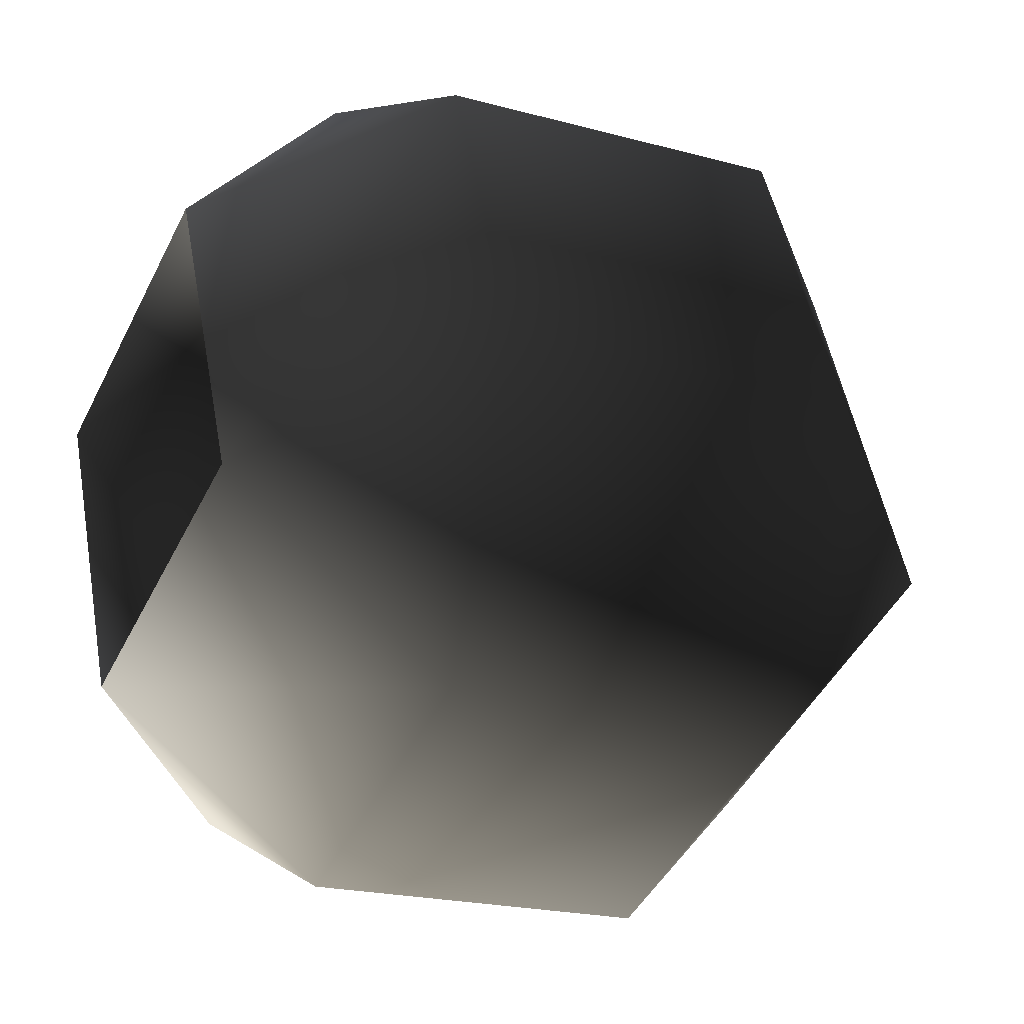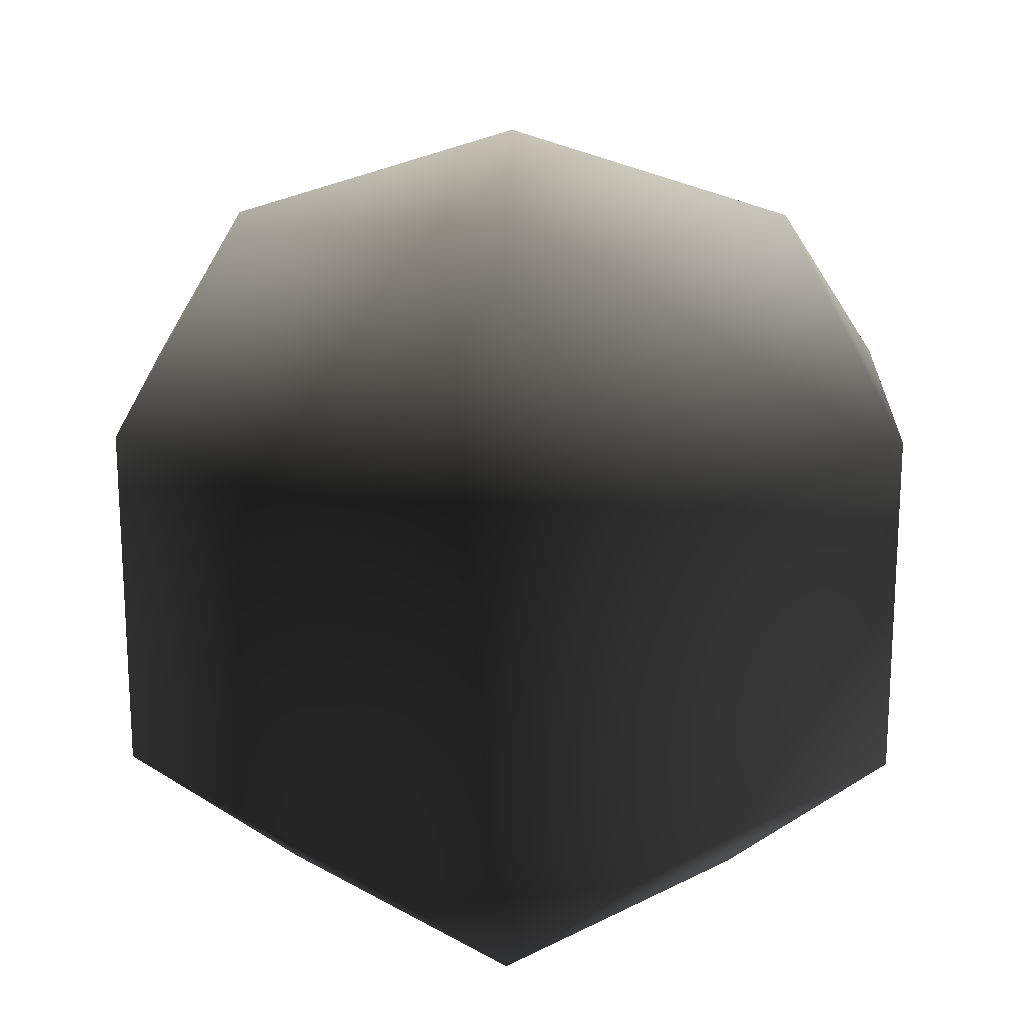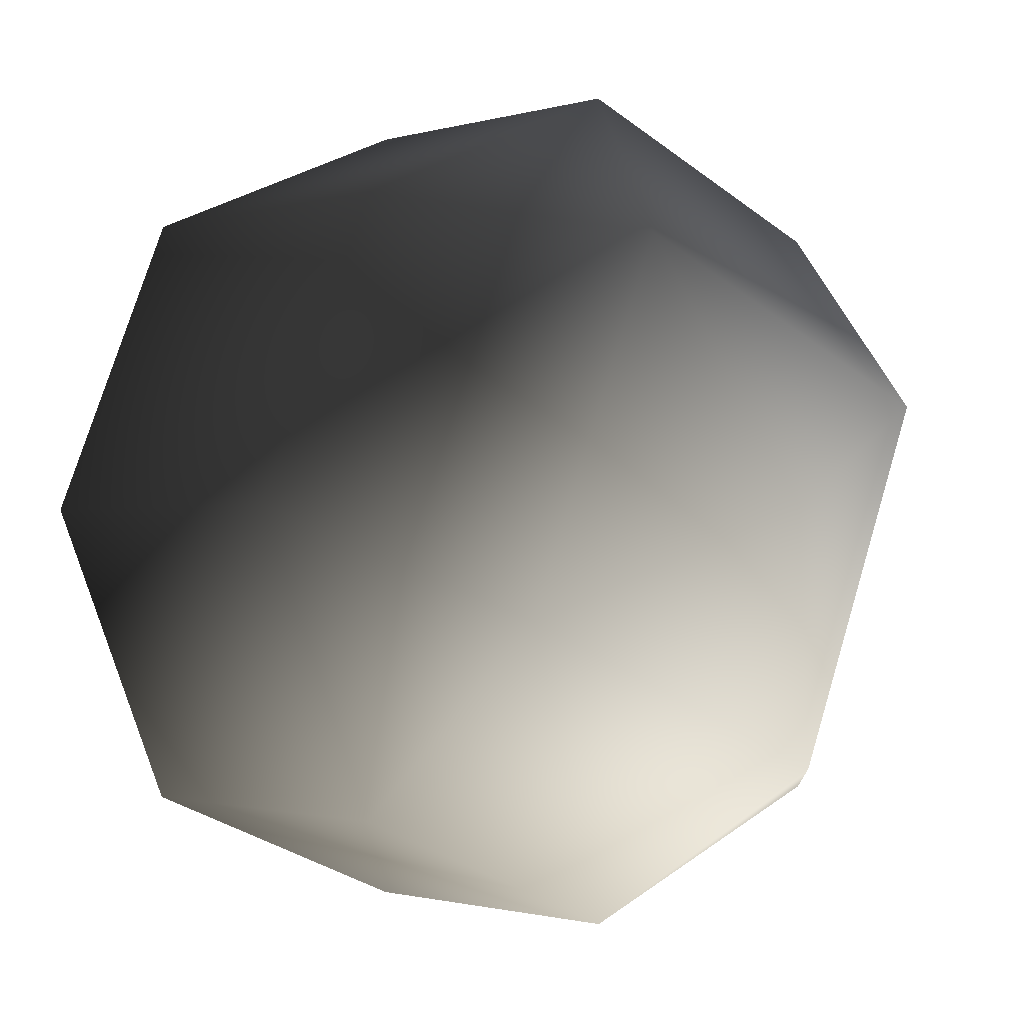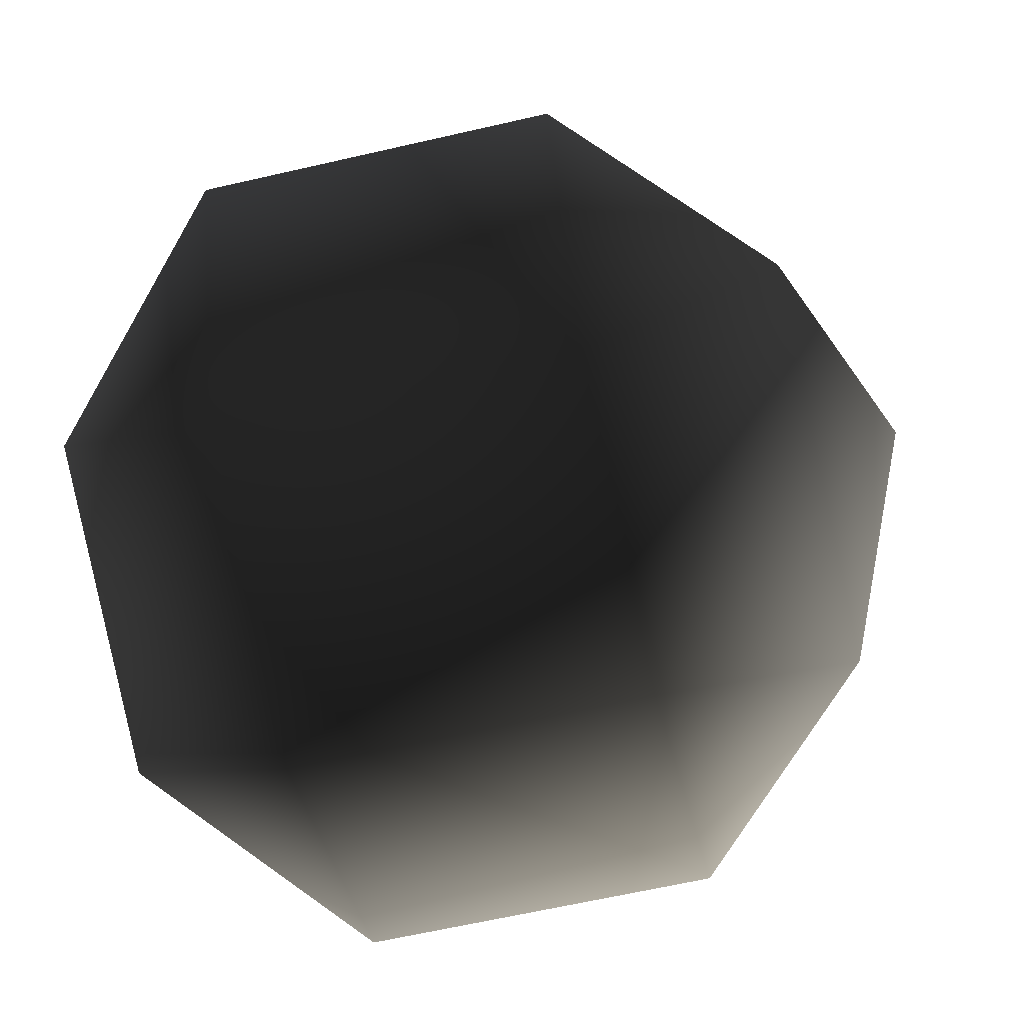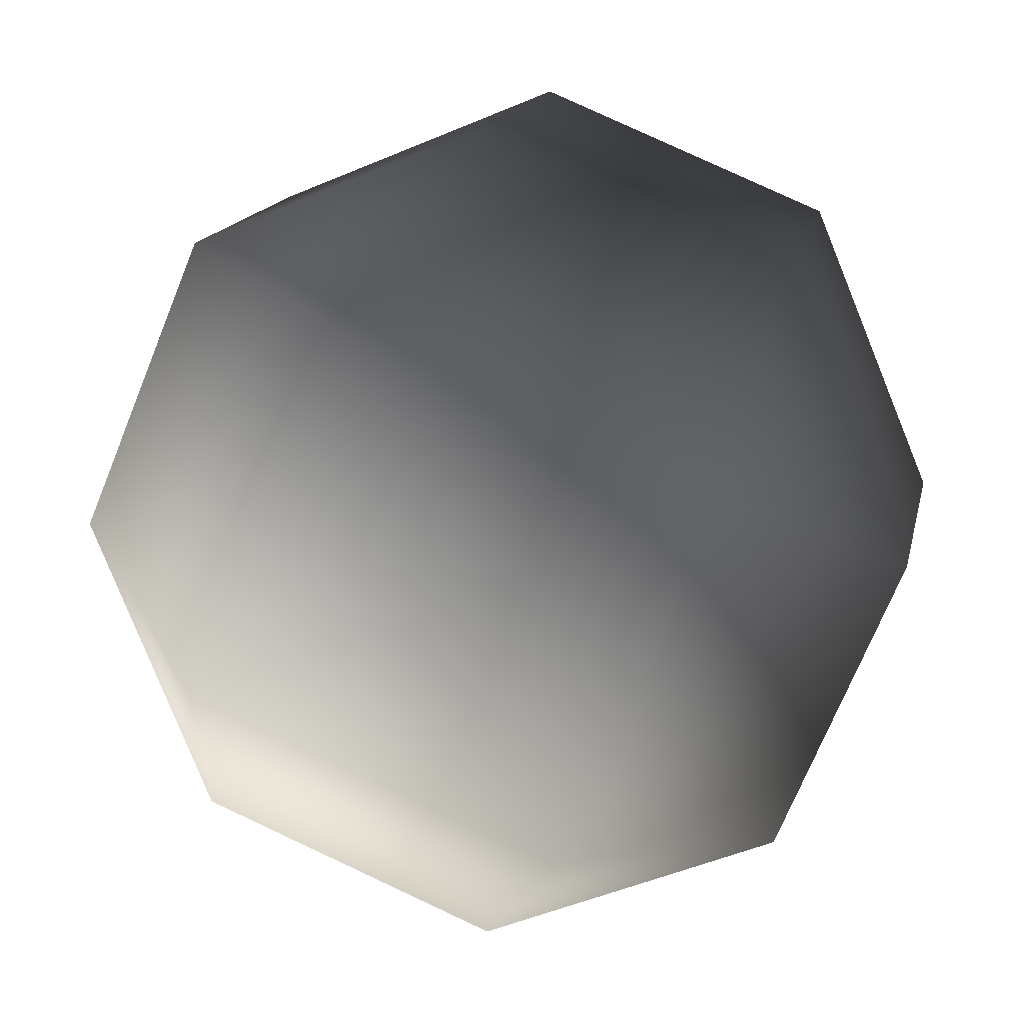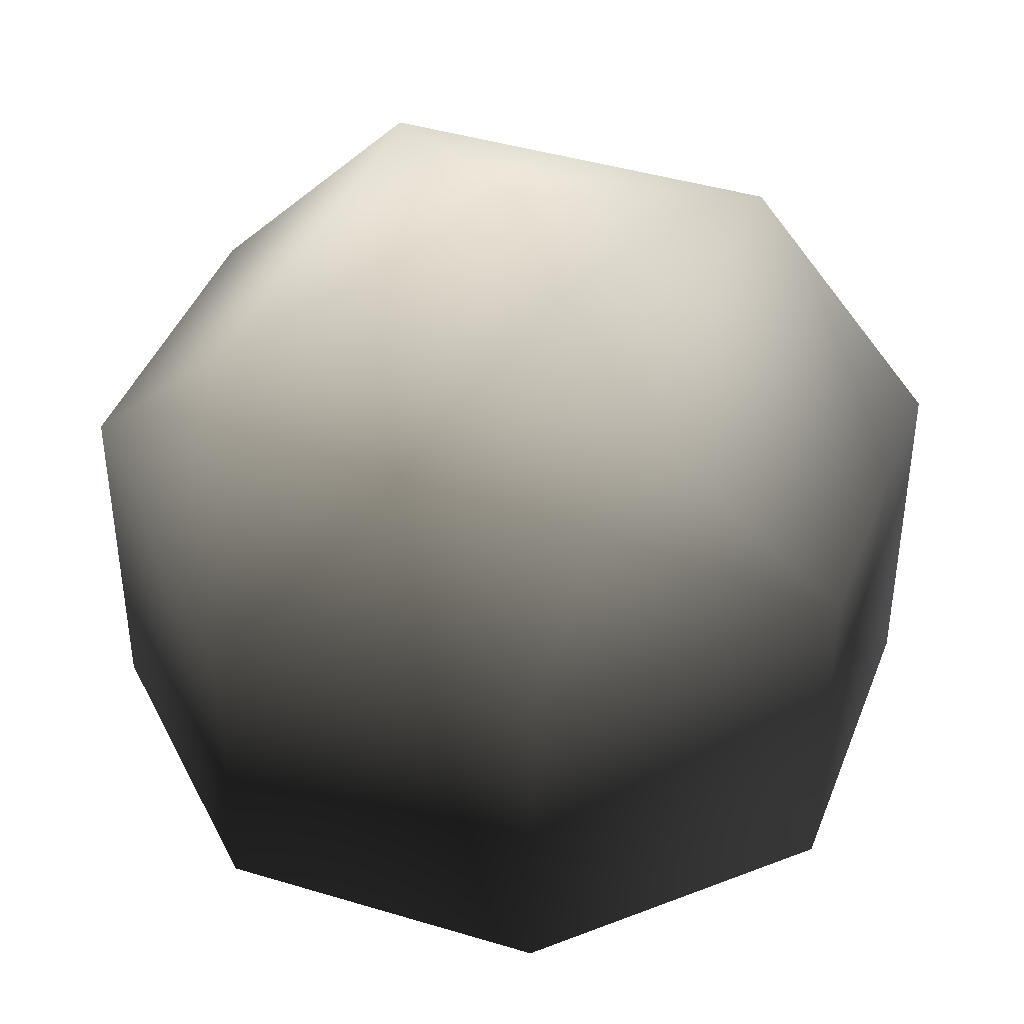
<metadata>
{"format":"obj","ext":"obj","renderer":"f3d","projection":"perspective","resolution":1024,"background":"white","views":[{"elev":-19.8,"azim":62.8,"up":"+Z"},{"elev":19.9,"azim":-66.1,"up":"+Y"},{"elev":-1.1,"azim":138.8,"up":"+Z"},{"elev":-62.5,"azim":103.2,"up":"+Z"},{"elev":14.6,"azim":-168.8,"up":"+Z"},{"elev":42.0,"azim":-92.5,"up":"+Y"}]}
</metadata>
<code>
v 0.3133 0.06568 -0.1298
v 0.4199 0.3426 -0.4199
v -0.1298 0.06568 -0.3133
v -8.172e-07 0.3426 -0.5938
v -0.4199 0.3426 -0.4199
v -0.3133 0.06568 0.1298
v -0.5938 0.3426 8.172e-07
v -0.4199 0.3426 0.4199
v 0.1298 0.06568 0.3133
v 0.4199 0.8335 -0.4199
v -8.172e-07 0.8335 -0.5938
v -0.4199 0.8335 -0.4199
v -0.5938 0.8335 8.172e-07
v -0.4199 0.8335 0.4199
v 8.172e-07 0.3426 0.5938
v 0.1298 0.06568 0.3133
v 0.4199 0.3426 0.4199
v 8.172e-07 0.8335 0.5938
v 0.4199 0.8335 0.4199
v 0.5938 0.3426 -8.172e-07
v 0.3133 0.06568 -0.1298
v 0.1298 0.06568 0.3133
v 0.4199 0.3426 -0.4199
v 0.5938 0.8335 -8.172e-07
v 0.4199 0.8335 -0.4199
v 0.3633 1.101 -0.1505
v -0.1505 1.101 -0.3633
v -0.3633 1.101 0.1505
v -0.3633 1.101 0.1505
v 0.1505 1.101 0.3633
v 0.3633 1.101 -0.1505
v 0 1.224 0
v 0 1.224 0
g cabbage_base_884_48
f 1 3 2
f 2 3 4
f 3 5 4
f 3 6 5
f 5 6 7
f 6 8 7
f 6 9 8
f 2 4 10
f 10 4 11
f 4 5 11
f 11 5 12
f 5 7 12
f 12 7 13
f 7 8 13
f 13 8 14
f 8 15 14
f 8 16 15
f 9 17 15
f 14 15 18
f 15 17 18
f 18 17 19
f 17 20 19
f 17 21 20
f 22 21 17
f 21 23 20
f 19 20 24
f 20 23 24
f 24 23 25
f 10 11 26
f 26 11 27
f 11 12 27
f 12 13 27
f 27 13 28
f 13 14 28
f 14 18 29
f 29 18 30
f 18 19 30
f 19 24 30
f 30 24 31
f 24 25 31
f 26 27 32
f 27 28 32
f 29 30 33
f 30 31 33

</code>
